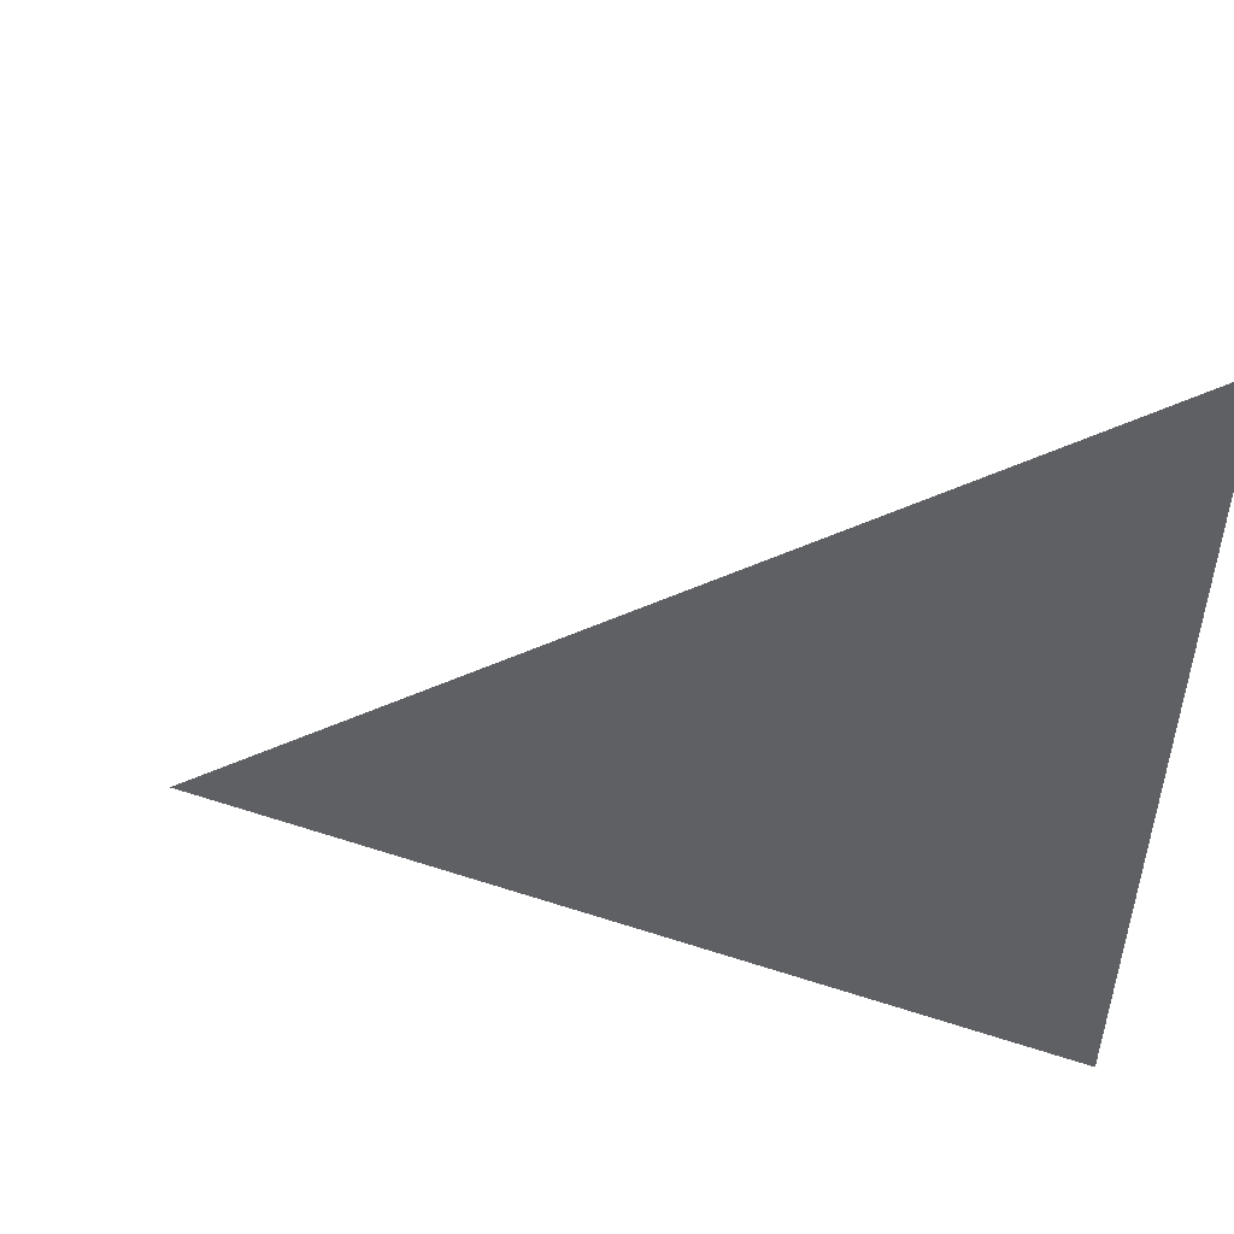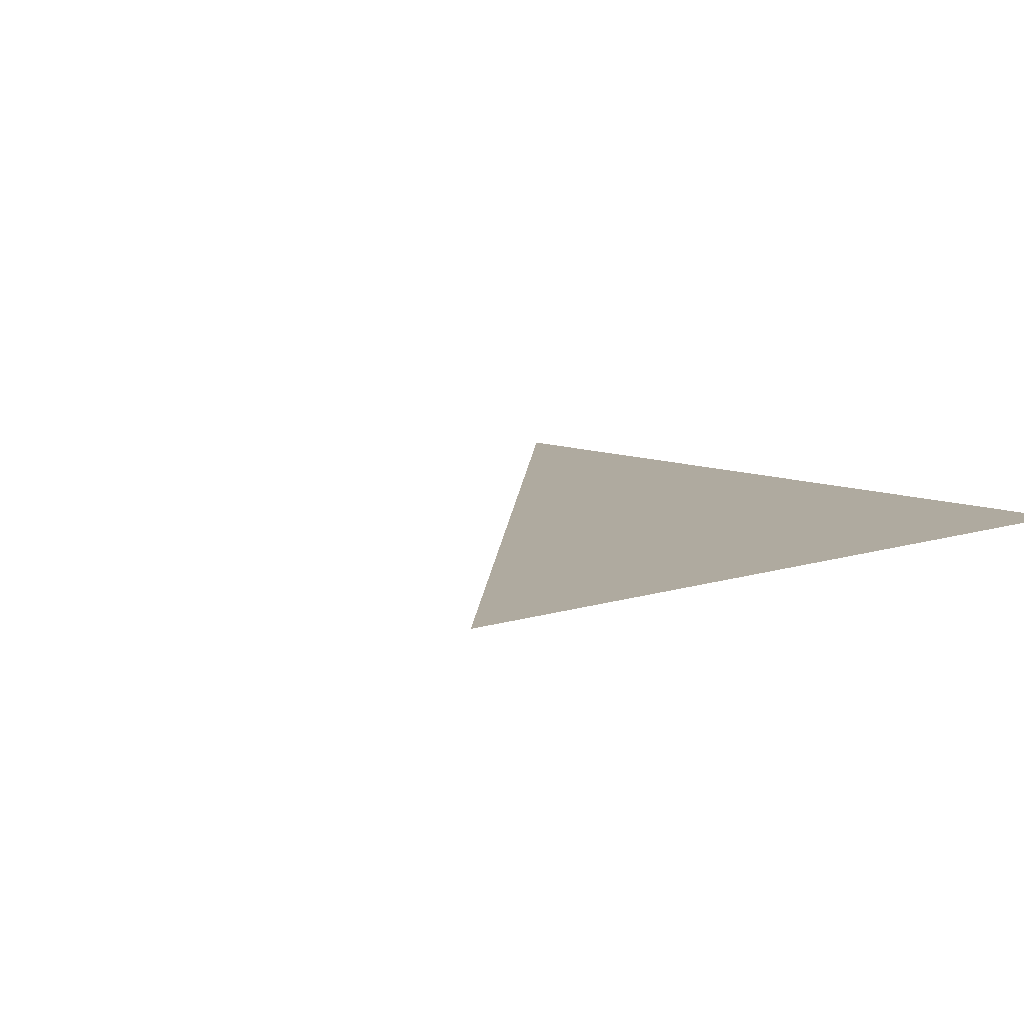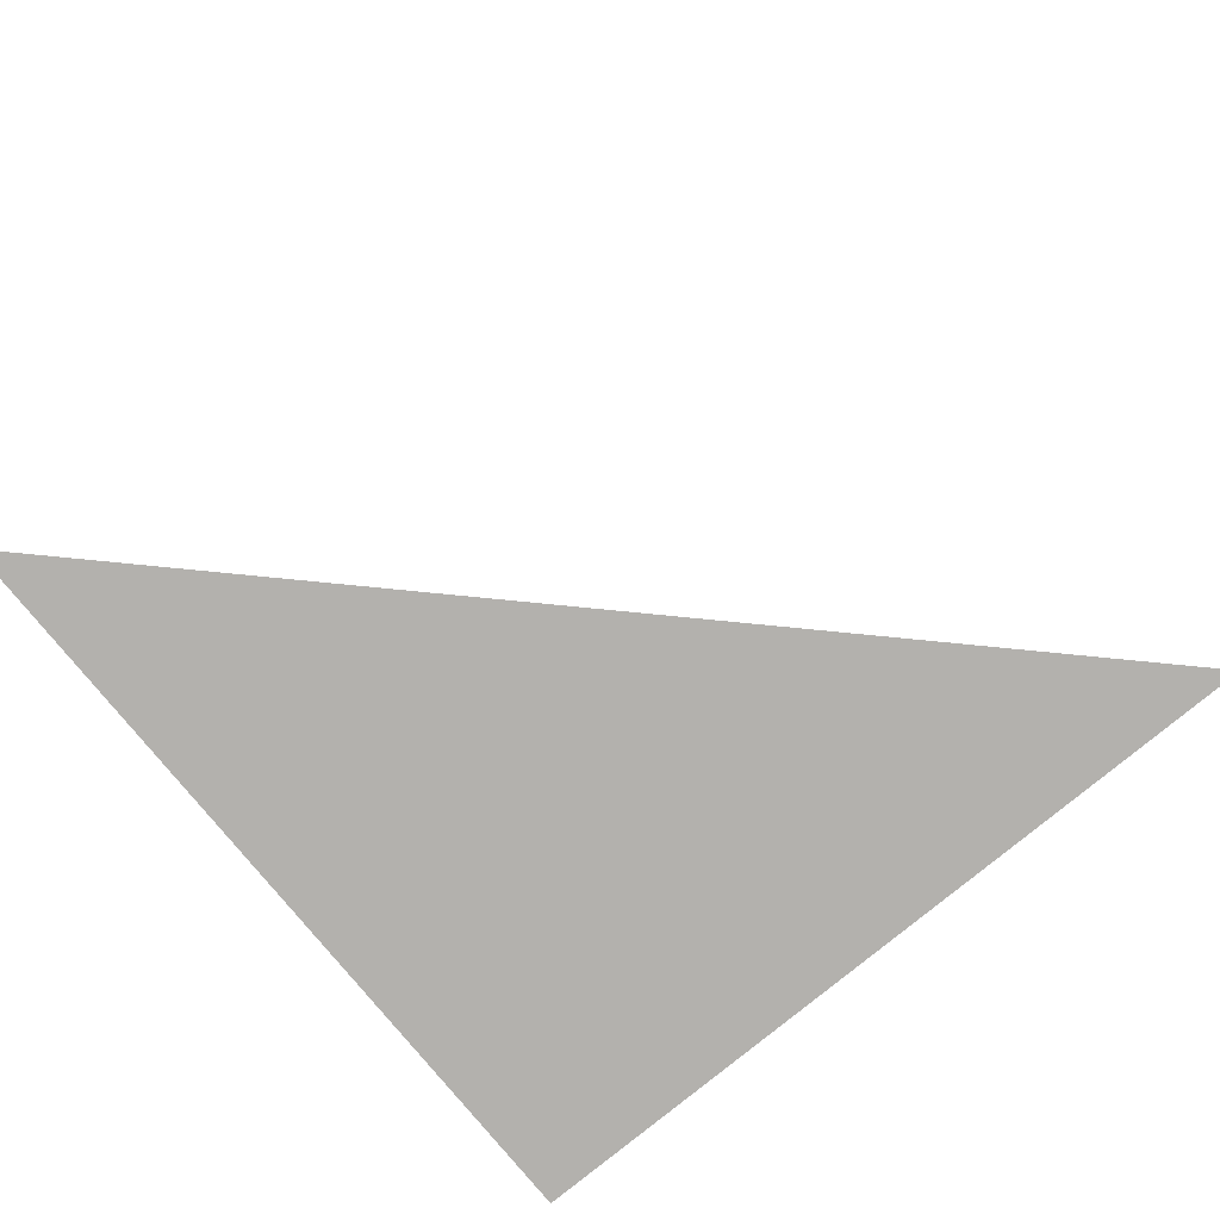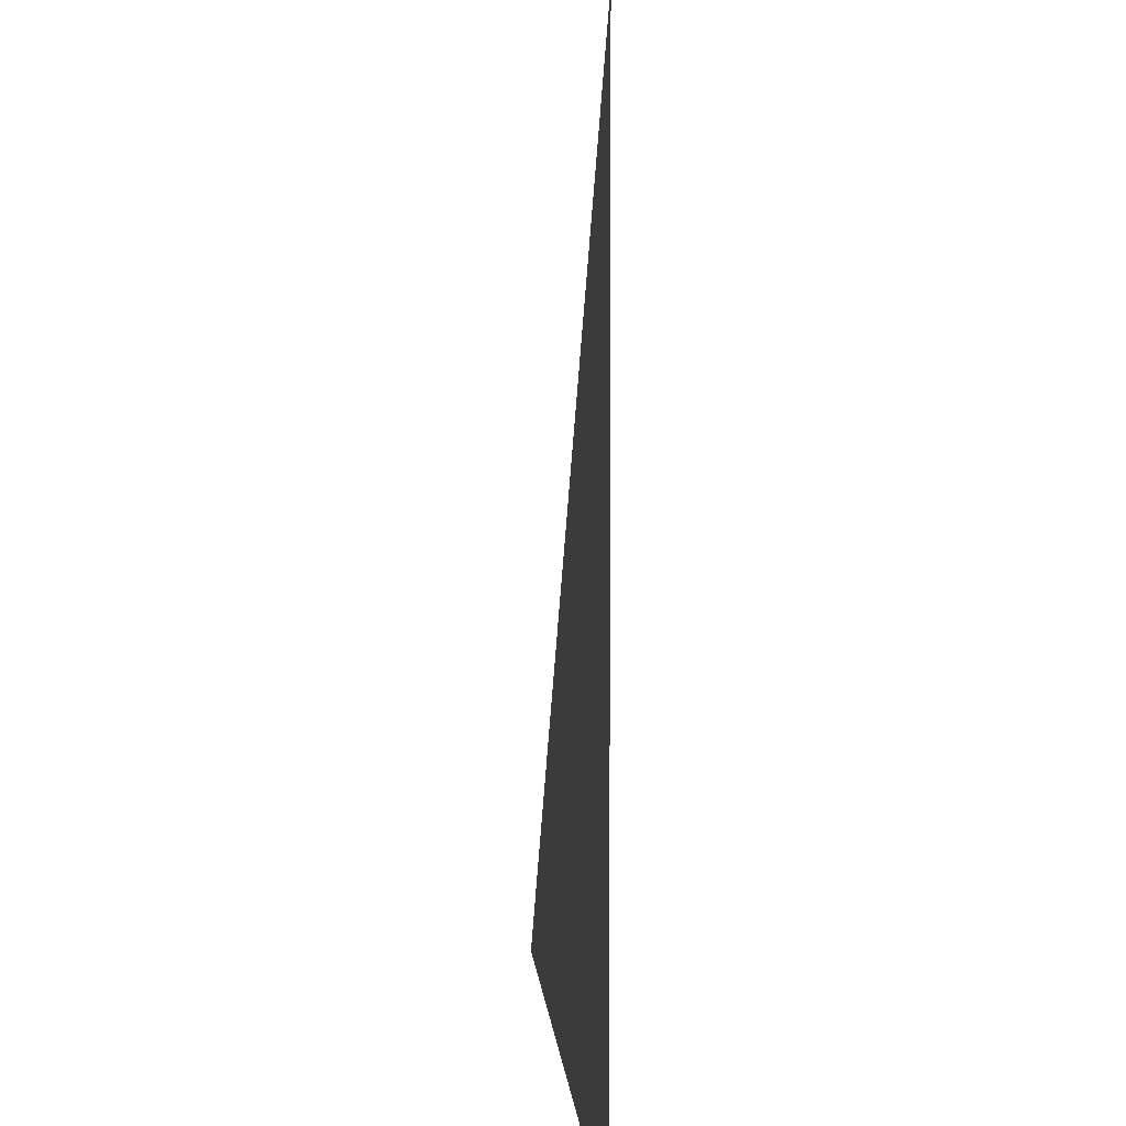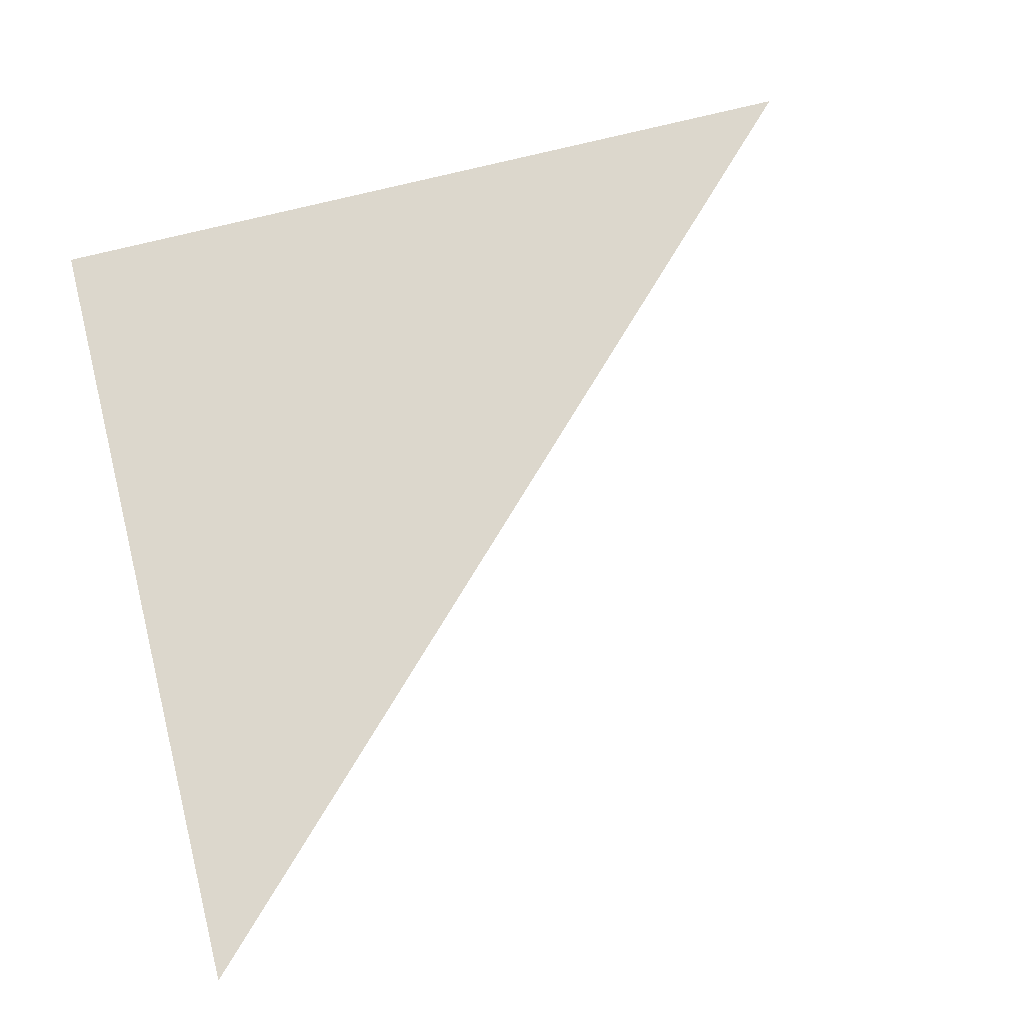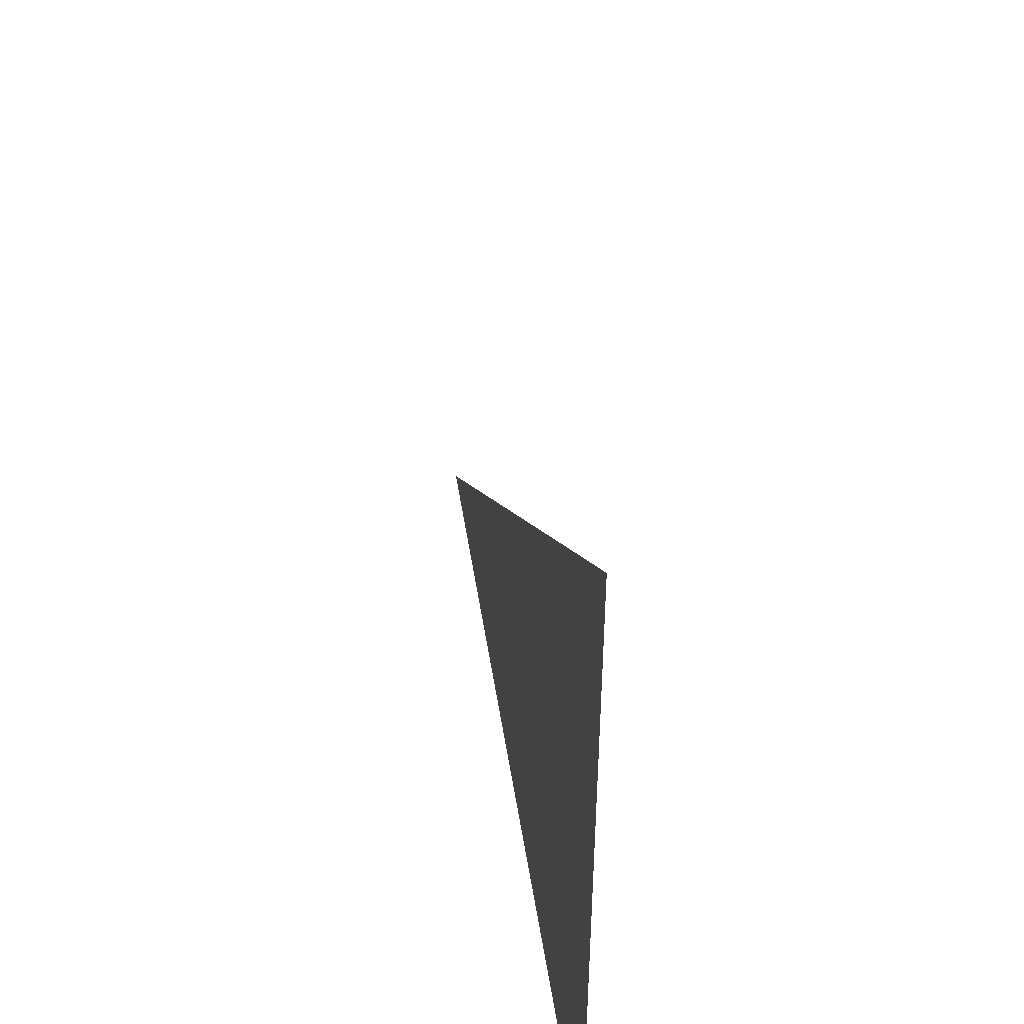
<metadata>
{"format":"obj","ext":"obj","renderer":"f3d","projection":"perspective","resolution":1024,"background":"white","views":[{"elev":51.5,"azim":19.7,"up":"+Z"},{"elev":9.4,"azim":48.3,"up":"+Y"},{"elev":-79.2,"azim":-50.6,"up":"+Y"},{"elev":5.1,"azim":85.7,"up":"+Z"},{"elev":72.8,"azim":-104.1,"up":"+Y"},{"elev":49.3,"azim":81.3,"up":"+Z"}]}
</metadata>
<code>
g floor-small-diagonal
v 0.5 0 0.25 1 1 1
v 0.5 0 0.5 1 1 1
v 0.25 0 0.25 1 1 1
v 0.25 0 2.888e-15 1 1 1
v 2.707e-15 0 1.444e-15 1 1 1
v 1.263e-15 0 -0.25 1 1 1
v -0.25 0 -0.25 1 1 1
v -0.25 0 -0.5 1 1 1
v -0.5 0 -0.5 1 1 1
v 0.25 0 -0.25 1 1 1
v 0.5 0 1.444e-15 1 1 1
v 0.5 0 -0.25 1 1 1
v 2.707e-15 0 -0.5 1 1 1
v 0.25 0 -0.5 1 1 1
v 0.5 0 -0.5 1 1 1
v 0.25 0 -1.444e-15 1 1 1
v 7.67e-16 0 -0.25 1 1 1
v 2.211e-15 0 -4.331e-15 1 1 1
v 2.752e-15 0 -0.5 1 1 1
v 0.5 0 0 1 1 1
f 3 2 1
f 5 3 4
f 7 5 6
f 9 7 8
f 11 10 4
f 10 11 12
f 10 13 6
f 13 10 14
f 14 12 15
f 12 14 10
f 17 16 10
f 16 17 18
f 8 17 19
f 17 8 7
f 16 1 20
f 1 16 3
g floor-small-diagonal
f 3 2 1
f 5 3 4
f 7 5 6
f 9 7 8
f 11 10 4
f 10 11 12
f 10 13 6
f 13 10 14
f 14 12 15
f 12 14 10
f 17 16 10
f 16 17 18
f 8 17 19
f 17 8 7
f 16 1 20
f 1 16 3

</code>
